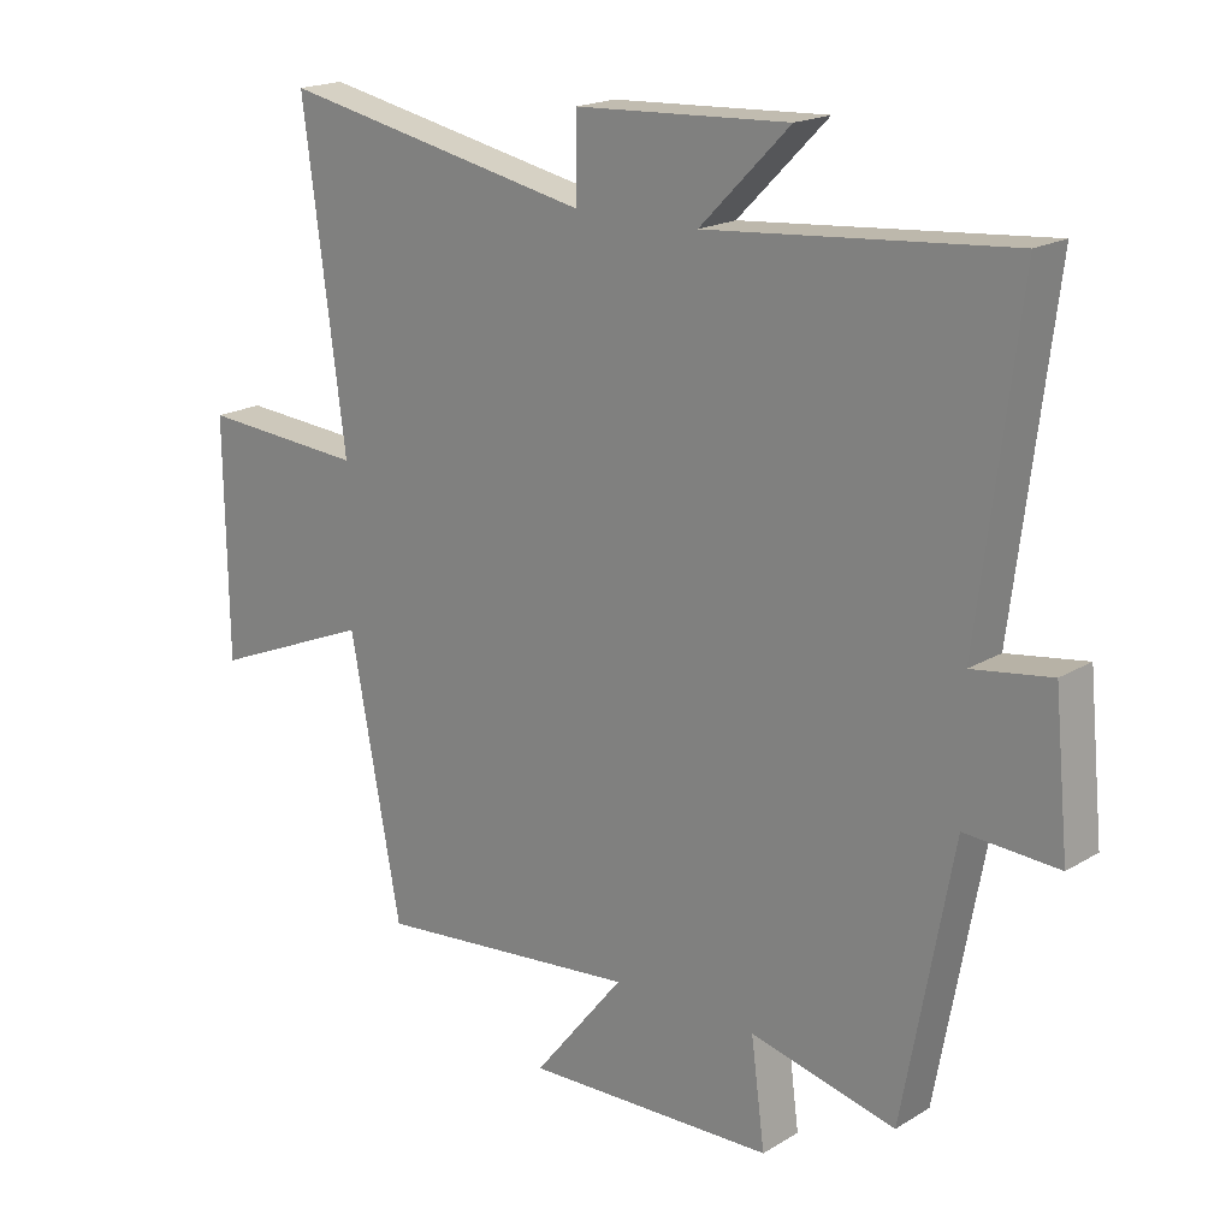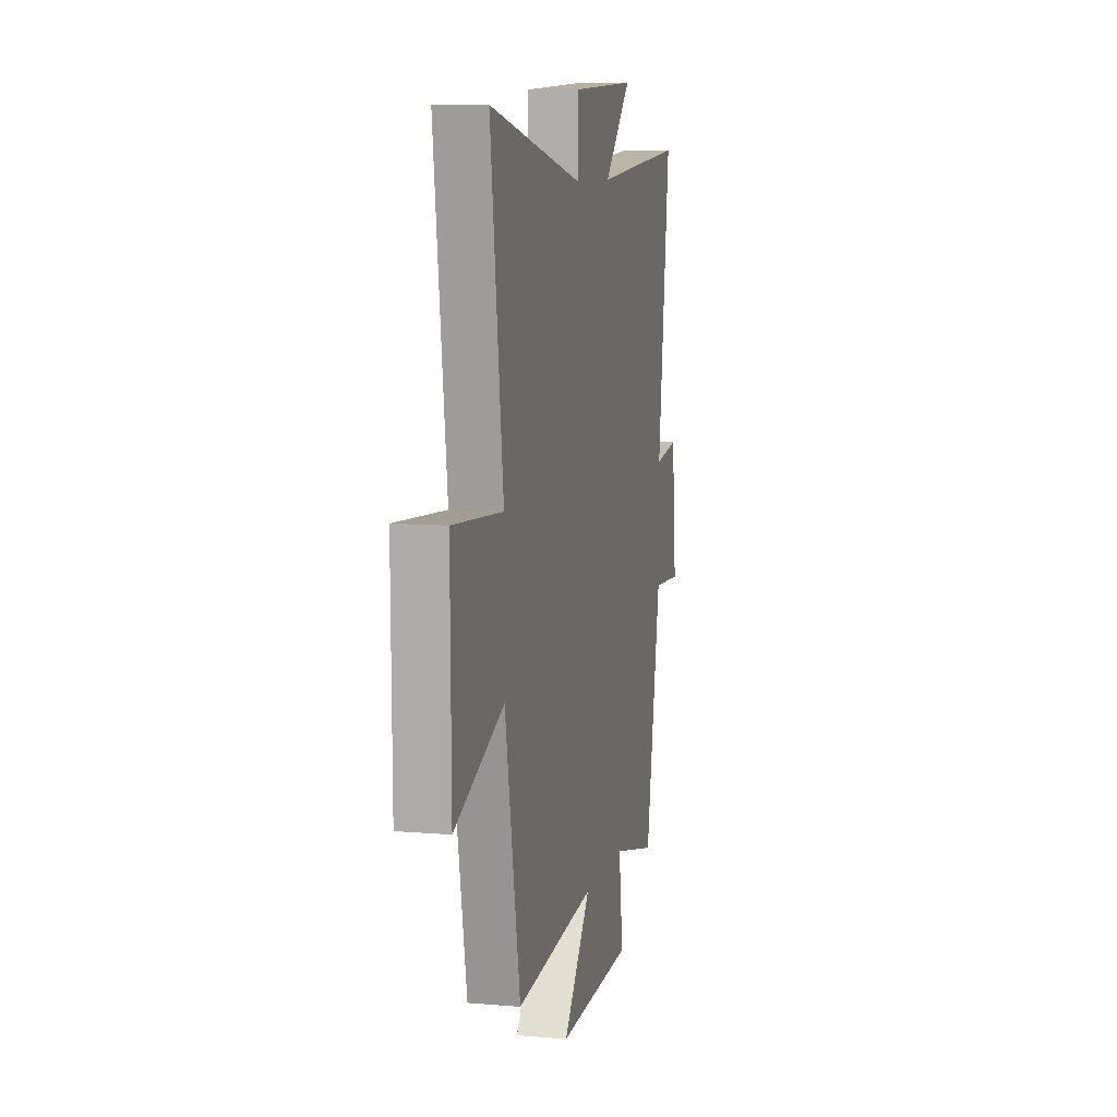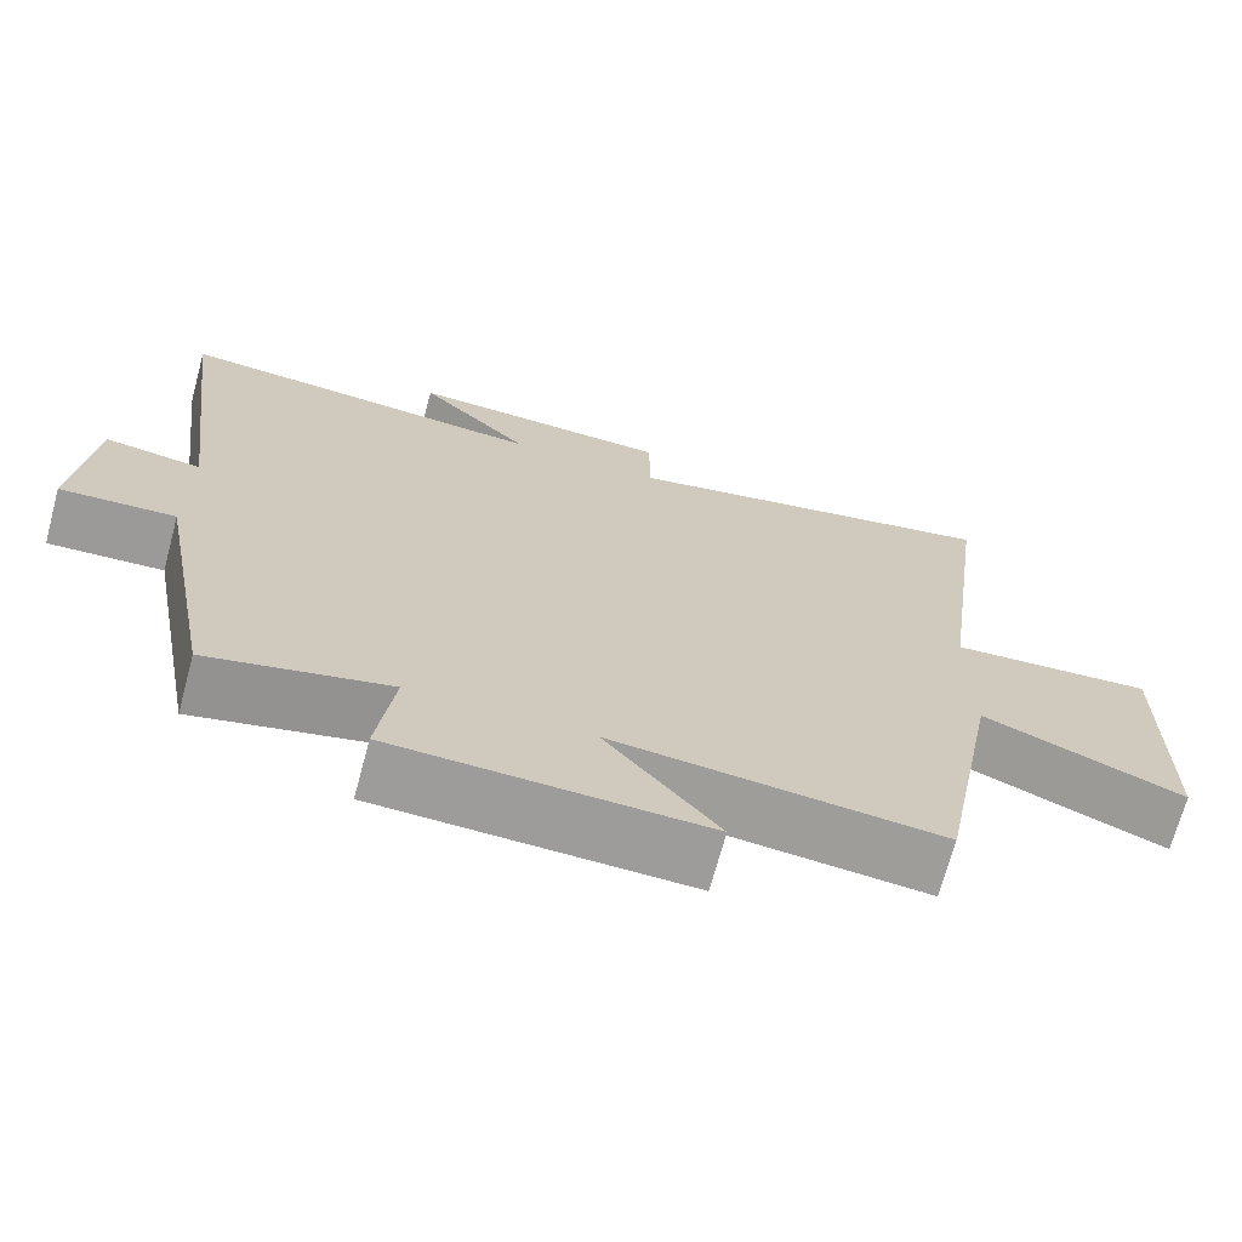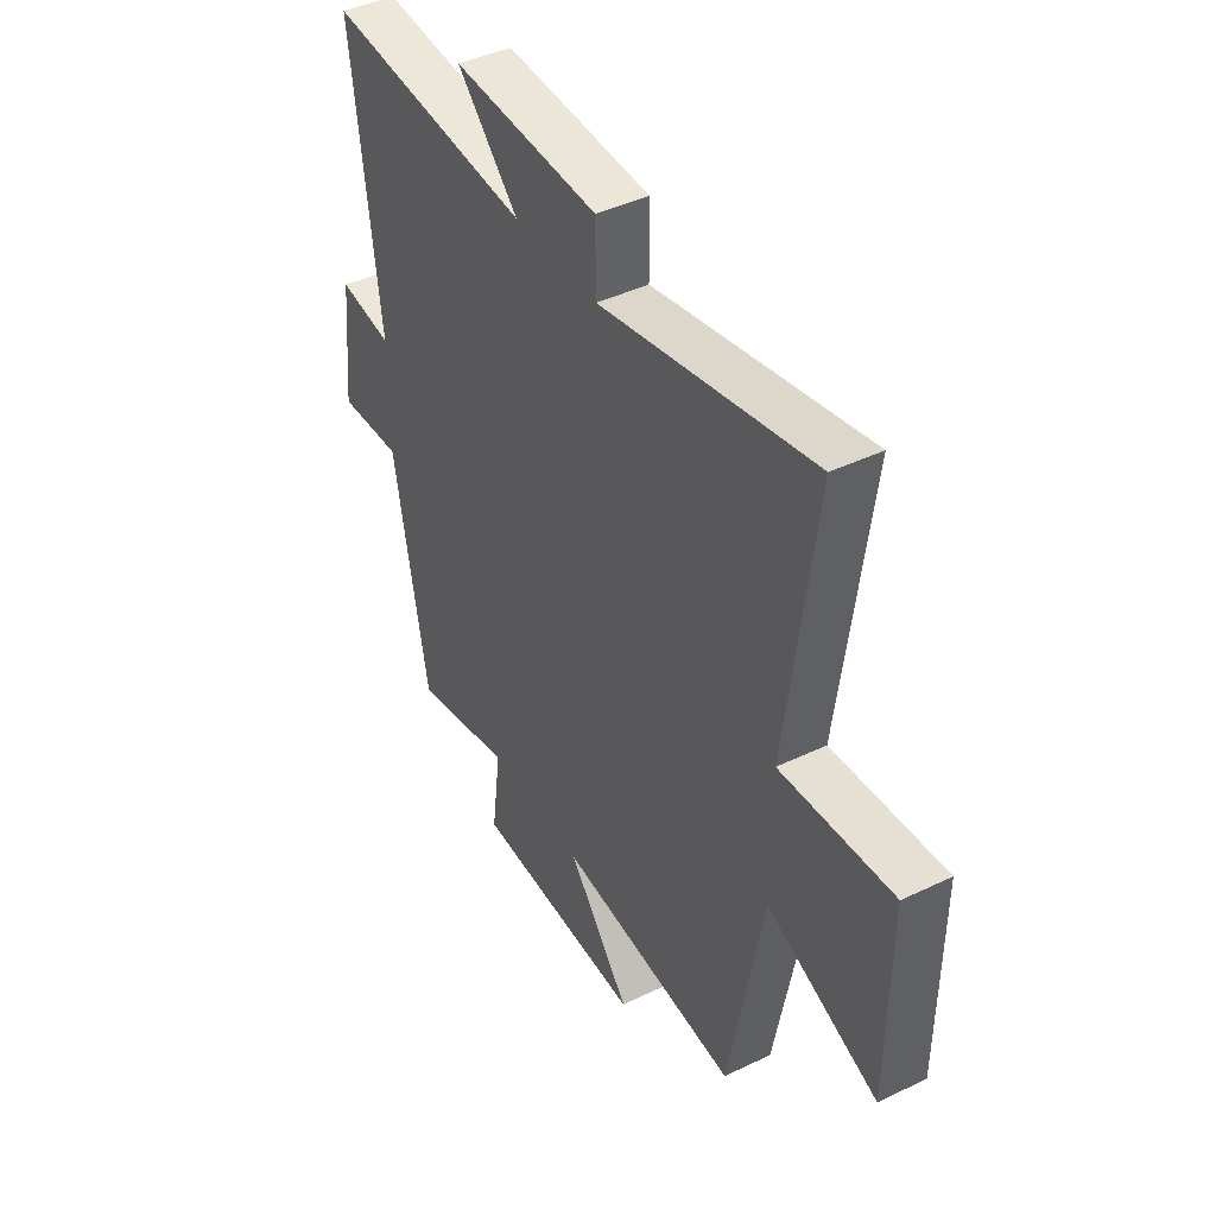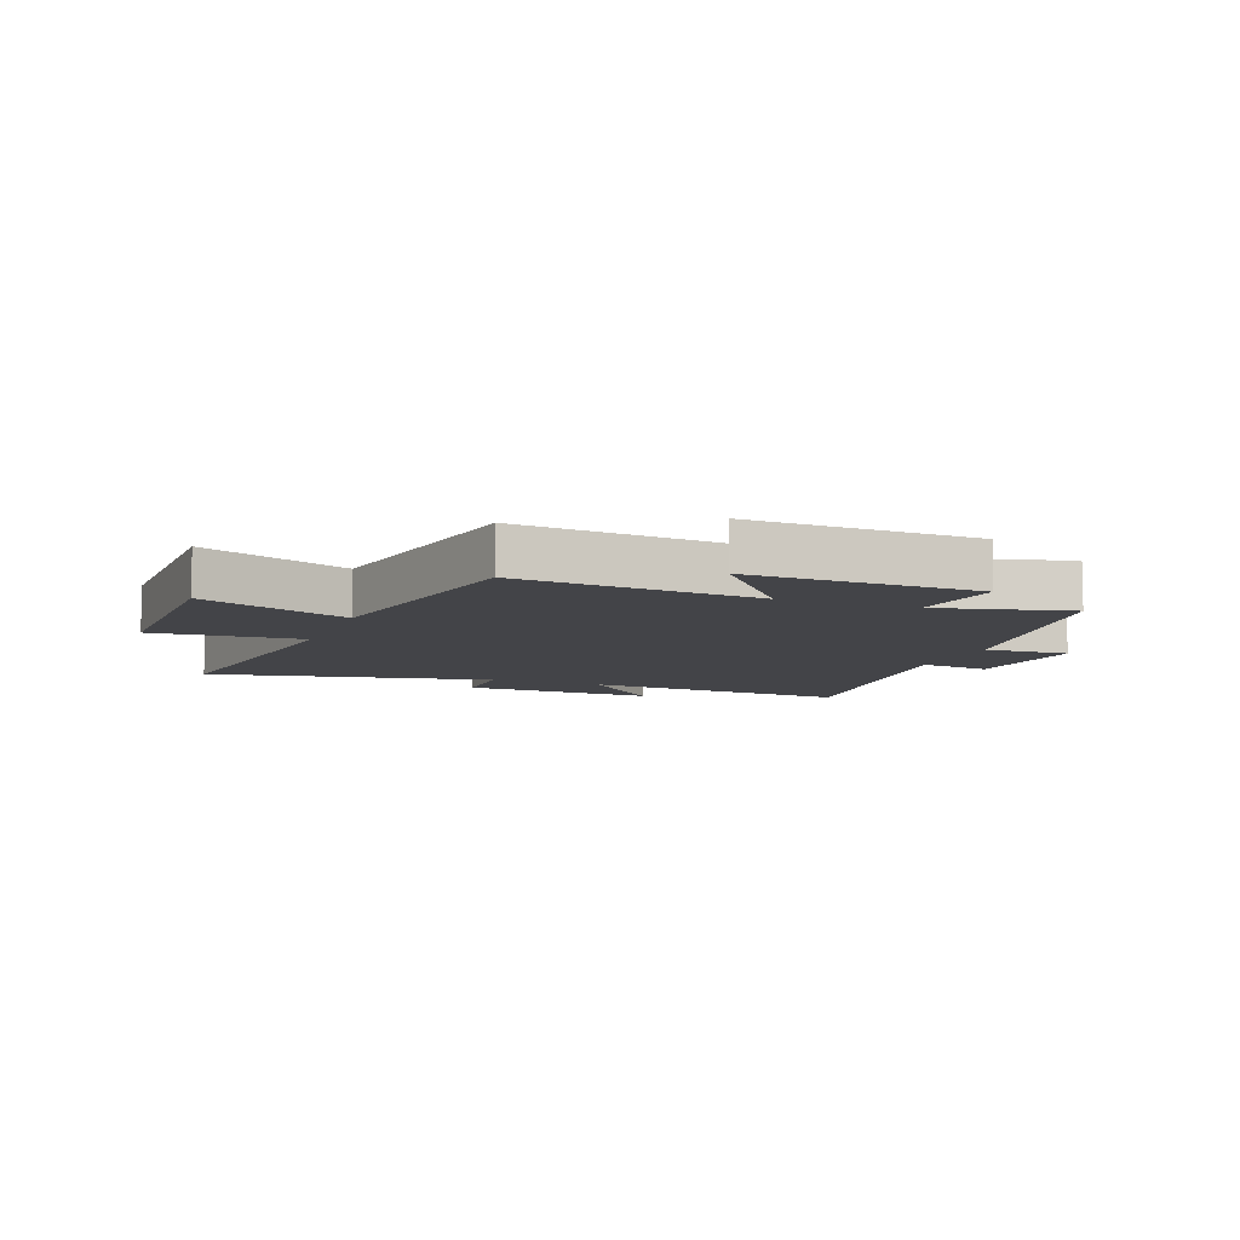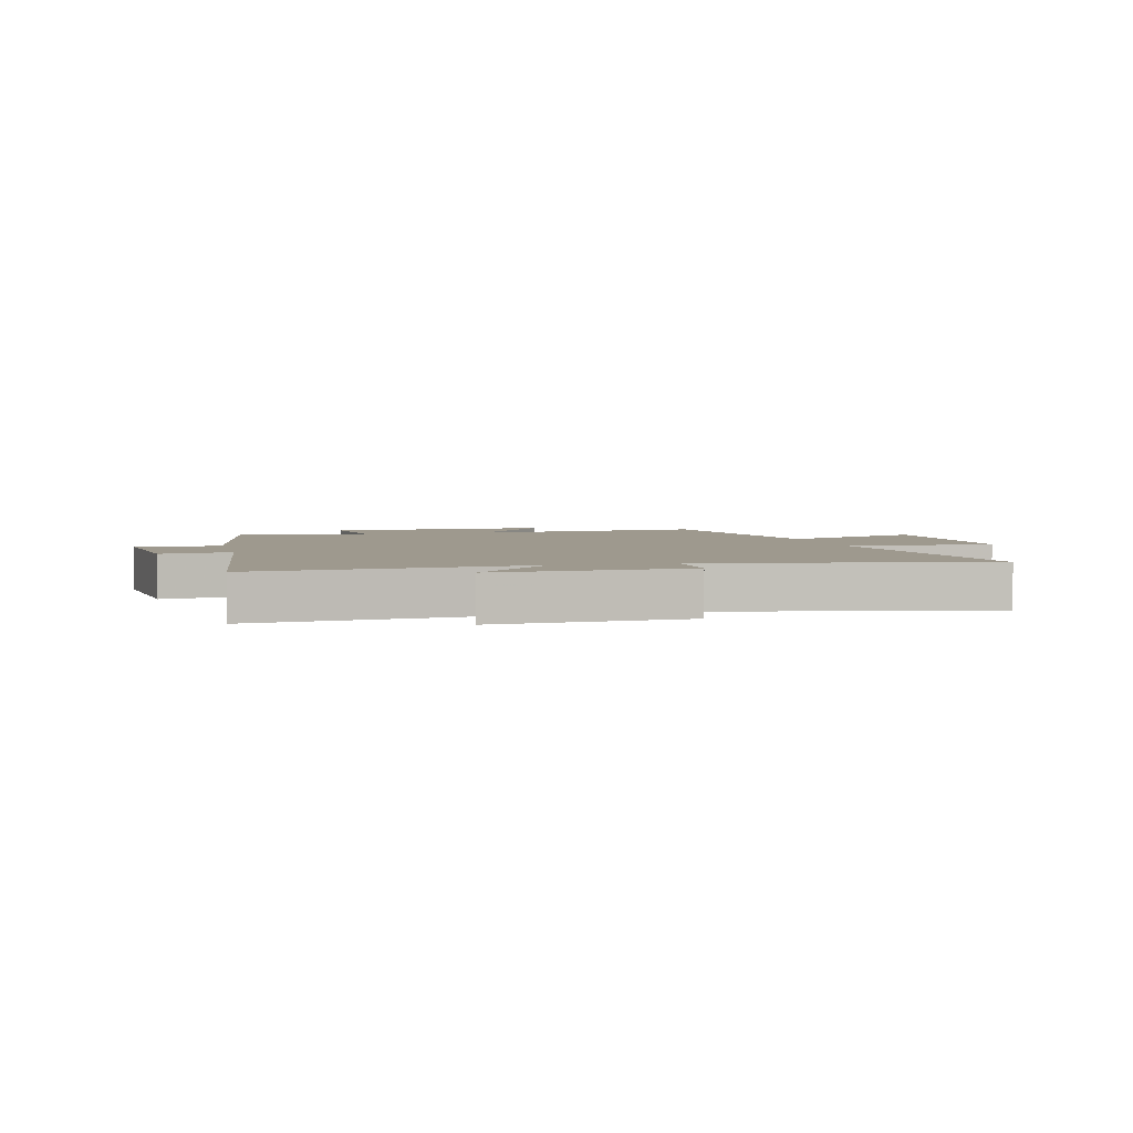
<metadata>
{"format":"obj","ext":"obj","renderer":"f3d","projection":"perspective","resolution":1024,"background":"white","views":[{"elev":18.8,"azim":-138.7,"up":"+Z"},{"elev":8.9,"azim":103.0,"up":"+Z"},{"elev":-69.9,"azim":-15.1,"up":"+Z"},{"elev":42.8,"azim":60.2,"up":"+Z"},{"elev":-8.2,"azim":159.1,"up":"+Y"},{"elev":3.5,"azim":-14.4,"up":"+Y"}]}
</metadata>
<code>
v -0.424 0.07 -0.553
v -0.5 0.07 -0.144
v -0.642 0.07 -0.152
v -0.62 0.07 0.072
v -0.5 0.07 0.054
v -0.561 0.07 0.54
v -0.102 0.07 0.5
v -0.239 0.07 0.638
v 0.087 0.07 0.622
v 0.088 0.07 0.5
v 0.564 0.07 0.596
v 0.5 0.07 0.11
v 0.751 0.07 0.128
v 0.747 0.07 -0.23
v 0.5 0.07 -0.128
v 0.423 0.07 -0.54
v 0.02 0.07 -0.5
v 0.159 0.07 -0.672
v -0.223 0.07 -0.66
v -0.202 0.07 -0.5
v -0.424 0 -0.553
v -0.5 0 -0.144
v -0.642 0 -0.152
v -0.62 0 0.072
v -0.5 0 0.054
v -0.561 0 0.54
v -0.102 0 0.5
v -0.239 0 0.638
v 0.087 0 0.622
v 0.088 0 0.5
v 0.564 0 0.596
v 0.5 0 0.11
v 0.751 0 0.128
v 0.747 0 -0.23
v 0.5 0 -0.128
v 0.423 0 -0.54
v 0.02 0 -0.5
v 0.159 0 -0.672
v -0.223 0 -0.66
v -0.202 0 -0.5
f 17 18 19 20
f 15 16 17
f 15 17 20
f 12 13 14 15
f 20 1 2
f 15 20 2
f 12 15 2
f 12 2 3
f 11 12 3
f 10 11 3
f 7 8 9 10
f 5 6 7
f 5 7 10 3
f 3 4 5
f 40 39 38 37
f 37 36 35
f 40 37 35
f 35 34 33 32
f 22 21 40
f 22 40 35
f 22 35 32
f 23 22 32
f 23 32 31
f 23 31 30
f 30 29 28 27
f 27 26 25
f 23 30 27 25
f 25 24 23
f 1 21 22 2
f 2 22 23 3
f 3 23 24 4
f 4 24 25 5
f 5 25 26 6
f 6 26 27 7
f 7 27 28 8
f 8 28 29 9
f 9 29 30 10
f 10 30 31 11
f 11 31 32 12
f 12 32 33 13
f 13 33 34 14
f 14 34 35 15
f 15 35 36 16
f 16 36 37 17
f 17 37 38 18
f 18 38 39 19
f 19 39 40 20
f 20 40 21 1

</code>
